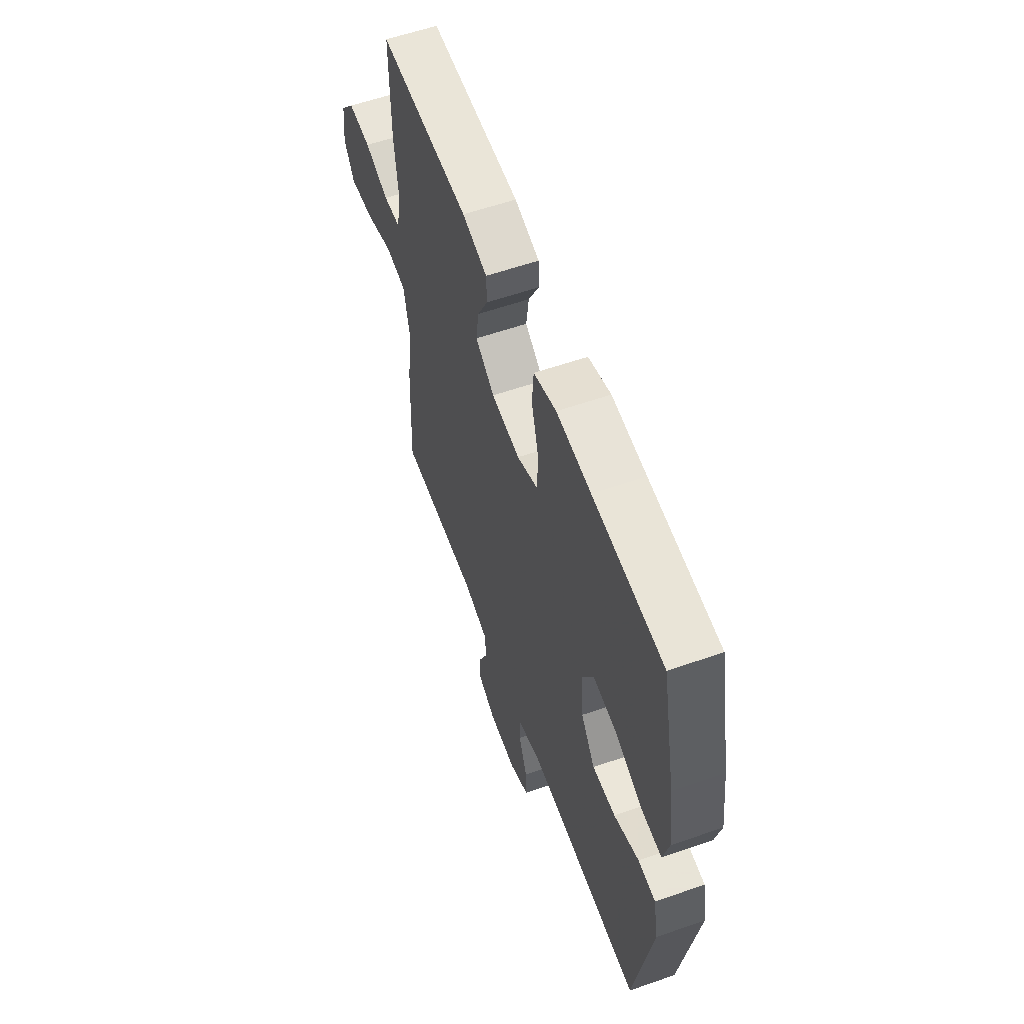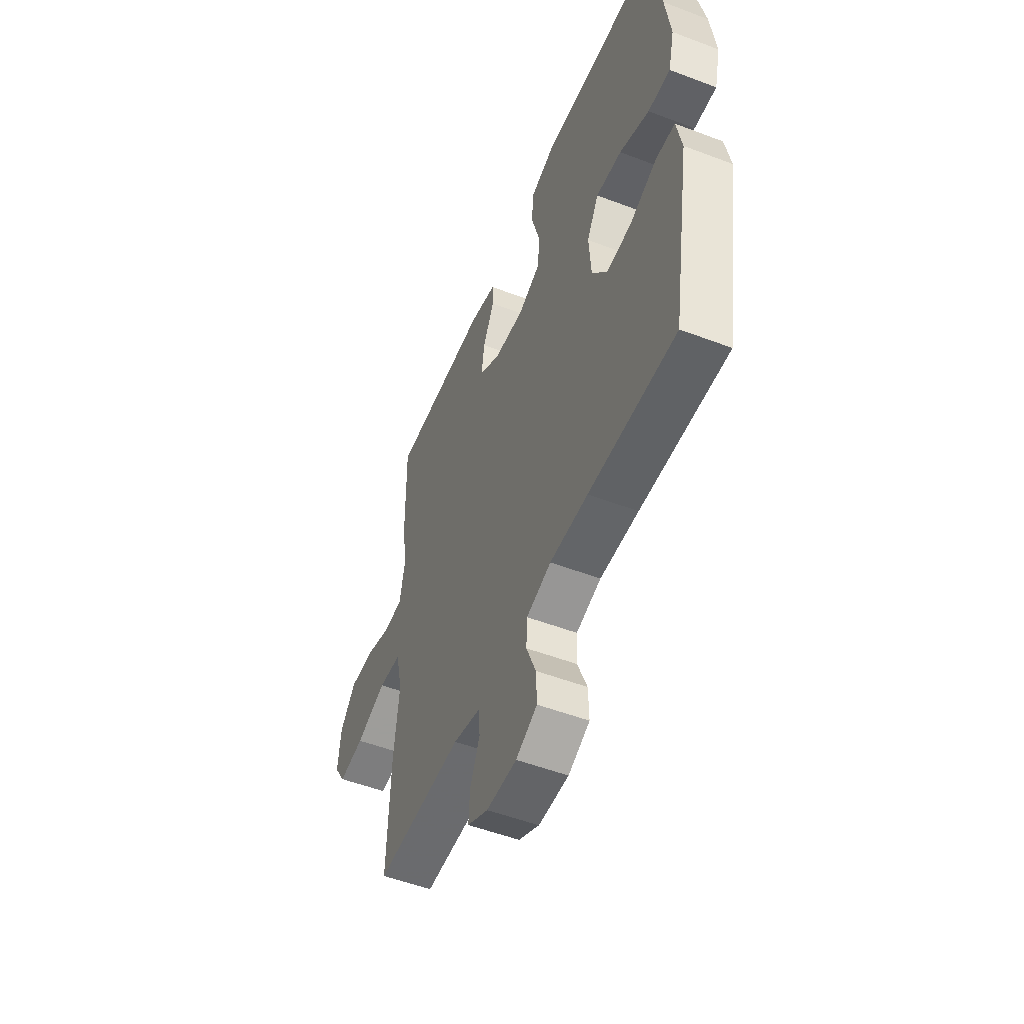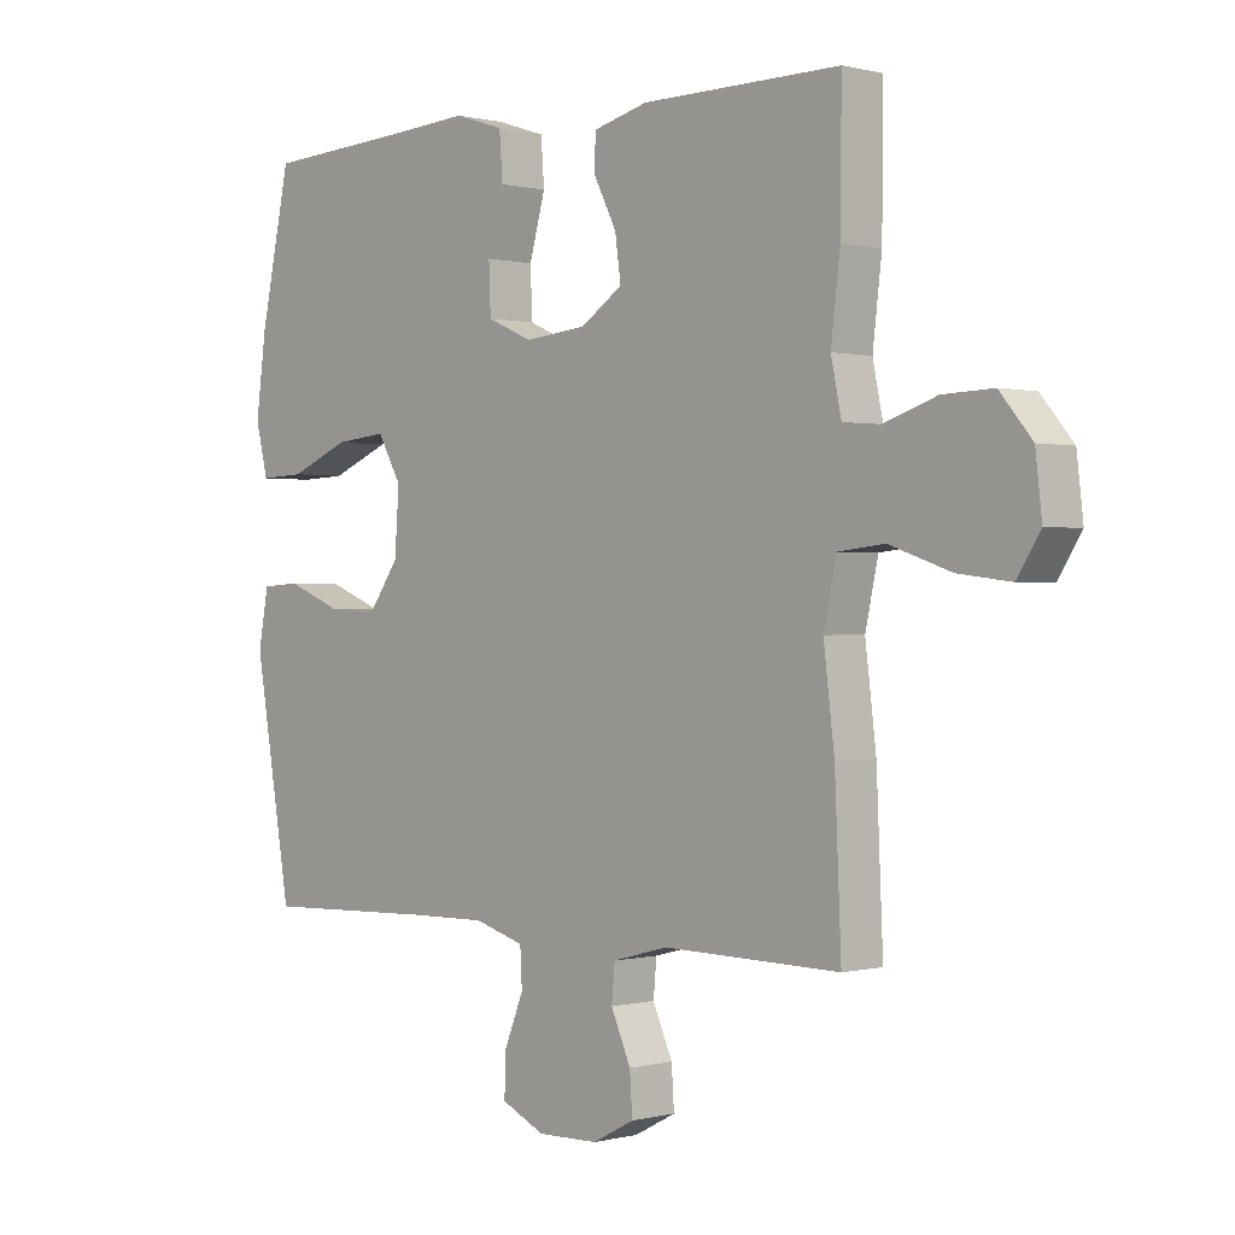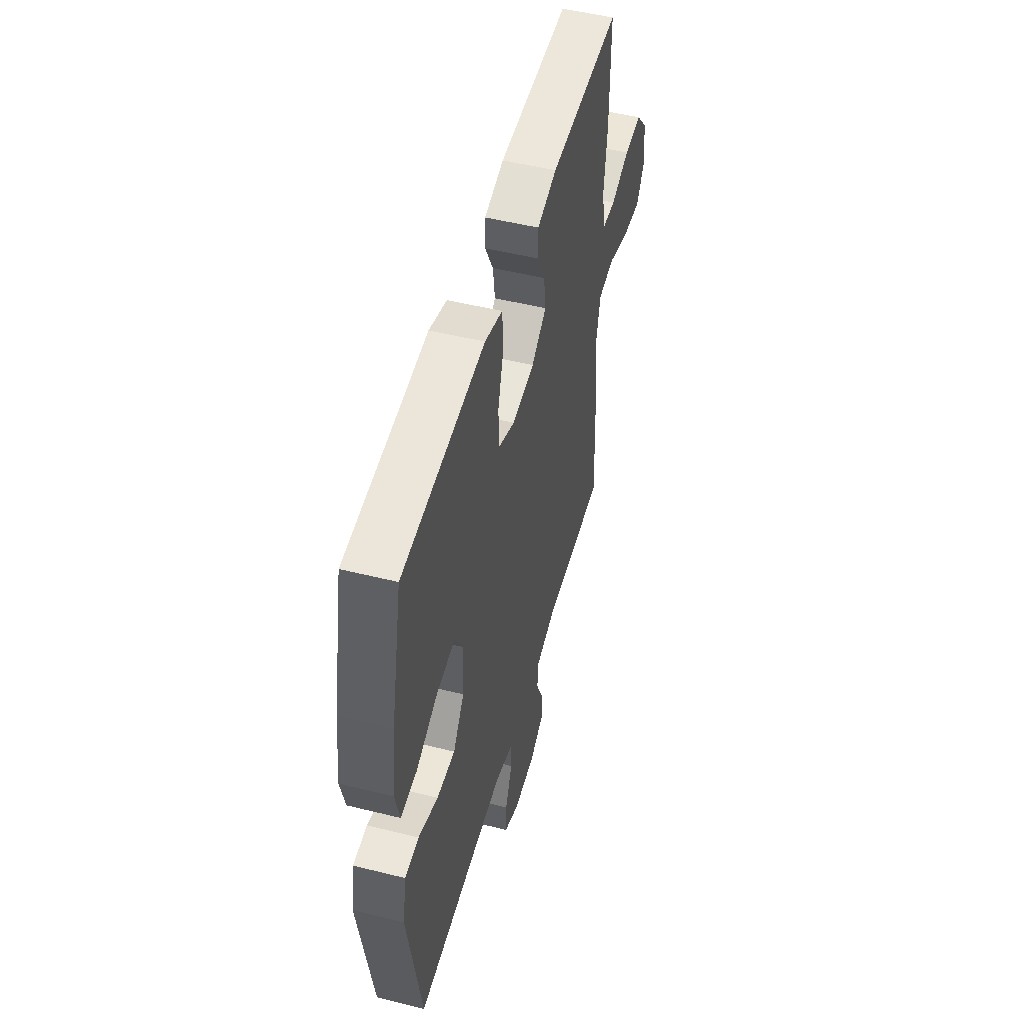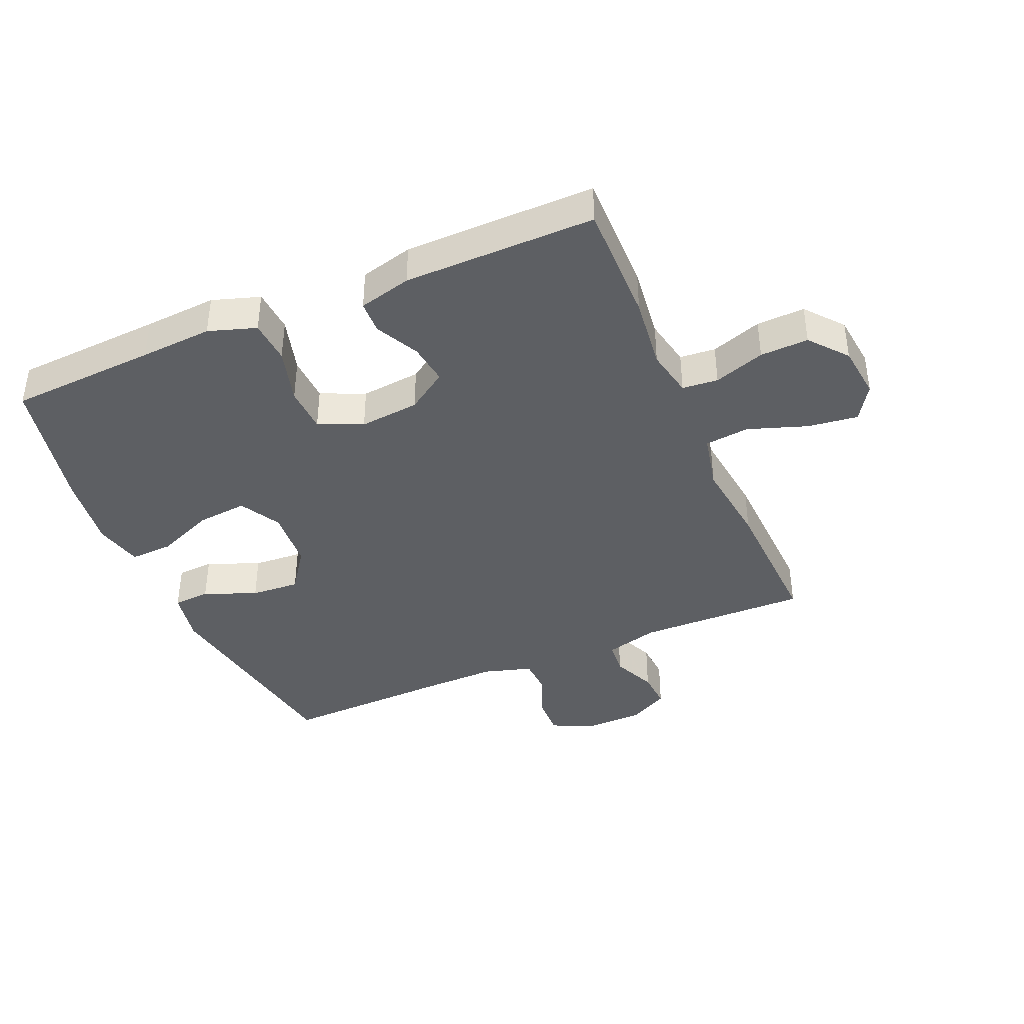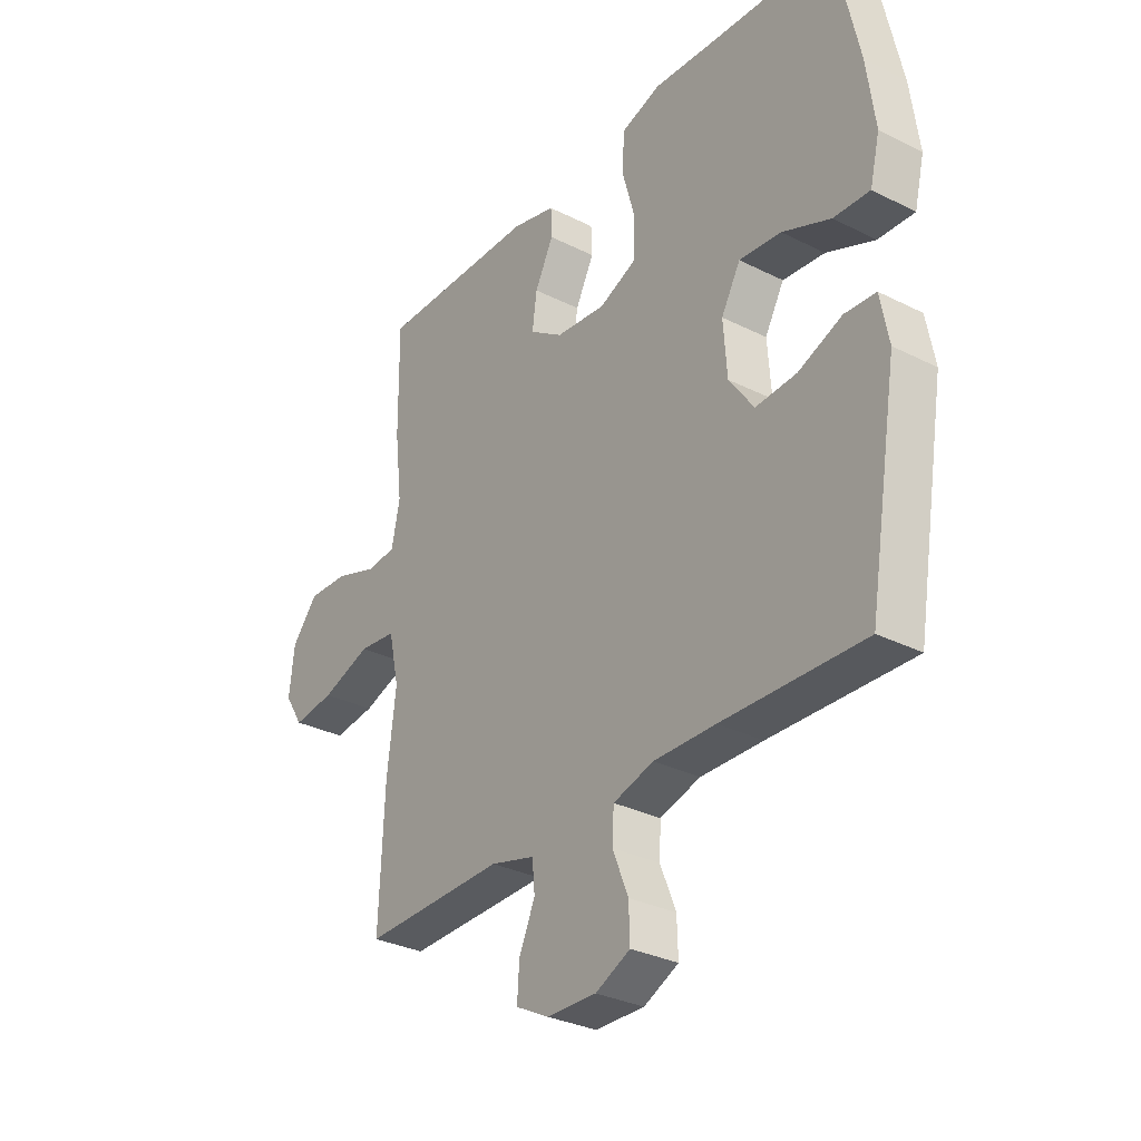
<metadata>
{"format":"obj","ext":"obj","renderer":"f3d","projection":"perspective","resolution":1024,"background":"white","views":[{"elev":58.4,"azim":-109.8,"up":"+Z"},{"elev":-52.3,"azim":-112.3,"up":"+Z"},{"elev":0.2,"azim":46.1,"up":"+Z"},{"elev":50.9,"azim":-74.8,"up":"+Z"},{"elev":-40.1,"azim":23.1,"up":"+Y"},{"elev":-31.2,"azim":-125.7,"up":"+Z"}]}
</metadata>
<code>
v -0.5 0.07 -0.5
v -0.558 0.07 -0.155
v -0.542 0.07 -0.069
v -0.482 0.07 -0.065
v -0.397 0.07 -0.099
v -0.318 0.07 -0.104
v -0.27 0.07 -0.036
v -0.263 0.07 0.062
v -0.3 0.07 0.128
v -0.381 0.07 0.12
v -0.474 0.07 0.081
v -0.544 0.07 0.078
v -0.563 0.07 0.156
v -0.547 0.07 0.279
v -0.5 0.07 0.5
v -0.261 0.07 0.514
v -0.144 0.07 0.522
v -0.067 0.07 0.497
v -0.062 0.07 0.427
v -0.087 0.07 0.337
v -0.084 0.07 0.262
v -0.013 0.07 0.231
v 0.084 0.07 0.241
v 0.149 0.07 0.285
v 0.14 0.07 0.351
v 0.104 0.07 0.422
v 0.106 0.07 0.475
v 0.191 0.07 0.497
v 0.5 0.07 0.5
v 0.498 0.07 0.304
v 0.484 0.07 0.185
v 0.5 0.07 0.107
v 0.558 0.07 0.102
v 0.64 0.07 0.13
v 0.718 0.07 0.133
v 0.768 0.07 0.073
v 0.778 0.07 -0.014
v 0.742 0.07 -0.071
v 0.661 0.07 -0.061
v 0.565 0.07 -0.028
v 0.493 0.07 -0.036
v 0.473 0.07 -0.128
v 0.49 0.07 -0.267
v 0.5 0.07 -0.5
v 0.225 0.07 -0.495
v 0.139 0.07 -0.518
v 0.134 0.07 -0.573
v 0.165 0.07 -0.643
v 0.169 0.07 -0.705
v 0.104 0.07 -0.739
v 0.009 0.07 -0.741
v -0.058 0.07 -0.709
v -0.056 0.07 -0.645
v -0.026 0.07 -0.57
v -0.029 0.07 -0.512
v -0.107 0.07 -0.489
v -0.227 0.07 -0.491
v -0.5 0 -0.5
v -0.558 0 -0.155
v -0.542 0 -0.069
v -0.482 0 -0.065
v -0.397 0 -0.099
v -0.318 0 -0.104
v -0.27 0 -0.036
v -0.263 0 0.062
v -0.3 0 0.128
v -0.381 0 0.12
v -0.474 0 0.081
v -0.544 0 0.078
v -0.563 0 0.156
v -0.547 0 0.279
v -0.5 0 0.5
v -0.261 0 0.514
v -0.144 0 0.522
v -0.067 0 0.497
v -0.062 0 0.427
v -0.087 0 0.337
v -0.084 0 0.262
v -0.013 0 0.231
v 0.084 0 0.241
v 0.149 0 0.285
v 0.14 0 0.351
v 0.104 0 0.422
v 0.106 0 0.475
v 0.191 0 0.497
v 0.5 0 0.5
v 0.498 0 0.304
v 0.484 0 0.185
v 0.5 0 0.107
v 0.558 0 0.102
v 0.64 0 0.13
v 0.718 0 0.133
v 0.768 0 0.073
v 0.778 0 -0.014
v 0.742 0 -0.071
v 0.661 0 -0.061
v 0.565 0 -0.028
v 0.493 0 -0.036
v 0.473 0 -0.128
v 0.49 0 -0.267
v 0.5 0 -0.5
v 0.225 0 -0.495
v 0.139 0 -0.518
v 0.134 0 -0.573
v 0.165 0 -0.643
v 0.169 0 -0.705
v 0.104 0 -0.739
v 0.009 0 -0.741
v -0.058 0 -0.709
v -0.056 0 -0.645
v -0.026 0 -0.57
v -0.029 0 -0.512
v -0.107 0 -0.489
v -0.227 0 -0.491
f 51 52 53 54
f 51 54 55
f 50 51 55
f 47 48 49 50
f 46 47 50 55
f 45 46 55 56
f 42 43 44 45
f 41 42 45 56
f 37 38 39 40
f 35 36 37 40
f 33 34 35 40
f 32 33 40 41
f 31 32 41 56
f 25 26 27 28
f 24 25 28 29
f 23 24 29 30
f 17 18 19 20
f 16 17 20 21
f 15 16 21
f 14 15 21
f 13 14 21 22
f 10 11 12 13
f 9 10 13 22
f 2 3 4 5
f 57 1 2 5
f 57 5 6
f 56 57 6 7
f 23 30 31 56
f 23 56 7 8
f 8 9 22 23
f 111 110 109 108
f 112 111 108
f 112 108 107
f 107 106 105 104
f 112 107 104 103
f 113 112 103 102
f 102 101 100 99
f 113 102 99 98
f 97 96 95 94
f 97 94 93 92
f 97 92 91 90
f 98 97 90 89
f 113 98 89 88
f 85 84 83 82
f 86 85 82 81
f 87 86 81 80
f 77 76 75 74
f 78 77 74 73
f 78 73 72
f 78 72 71
f 79 78 71 70
f 70 69 68 67
f 79 70 67 66
f 62 61 60 59
f 62 59 58 114
f 63 62 114
f 64 63 114 113
f 113 88 87 80
f 65 64 113 80
f 80 79 66 65
f 1 58 59 2
f 2 59 60 3
f 3 60 61 4
f 4 61 62 5
f 5 62 63 6
f 6 63 64 7
f 7 64 65 8
f 8 65 66 9
f 9 66 67 10
f 10 67 68 11
f 11 68 69 12
f 12 69 70 13
f 13 70 71 14
f 14 71 72 15
f 15 72 73 16
f 16 73 74 17
f 17 74 75 18
f 18 75 76 19
f 19 76 77 20
f 20 77 78 21
f 21 78 79 22
f 22 79 80 23
f 23 80 81 24
f 24 81 82 25
f 25 82 83 26
f 26 83 84 27
f 27 84 85 28
f 28 85 86 29
f 29 86 87 30
f 30 87 88 31
f 31 88 89 32
f 32 89 90 33
f 33 90 91 34
f 34 91 92 35
f 35 92 93 36
f 36 93 94 37
f 37 94 95 38
f 38 95 96 39
f 39 96 97 40
f 40 97 98 41
f 41 98 99 42
f 42 99 100 43
f 43 100 101 44
f 44 101 102 45
f 45 102 103 46
f 46 103 104 47
f 47 104 105 48
f 48 105 106 49
f 49 106 107 50
f 50 107 108 51
f 51 108 109 52
f 52 109 110 53
f 53 110 111 54
f 54 111 112 55
f 55 112 113 56
f 56 113 114 57
f 57 114 58 1

</code>
